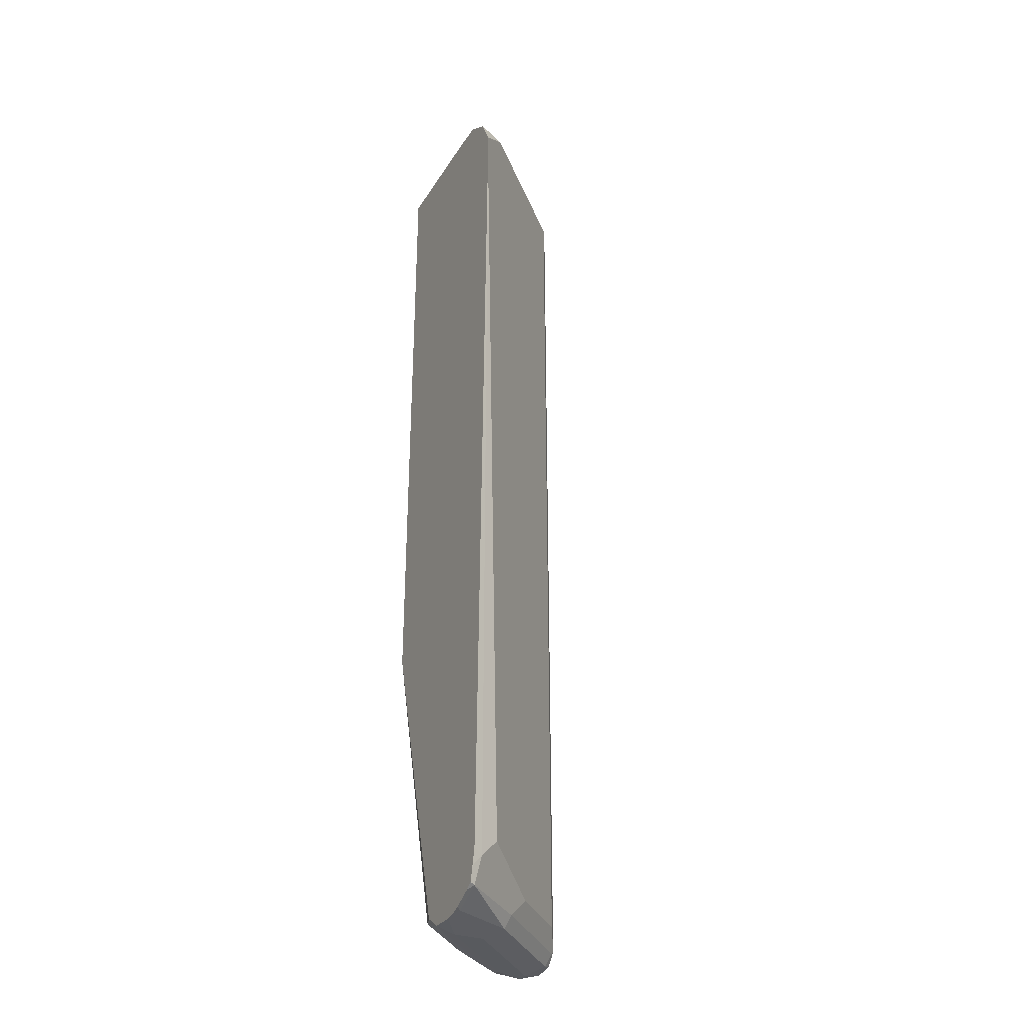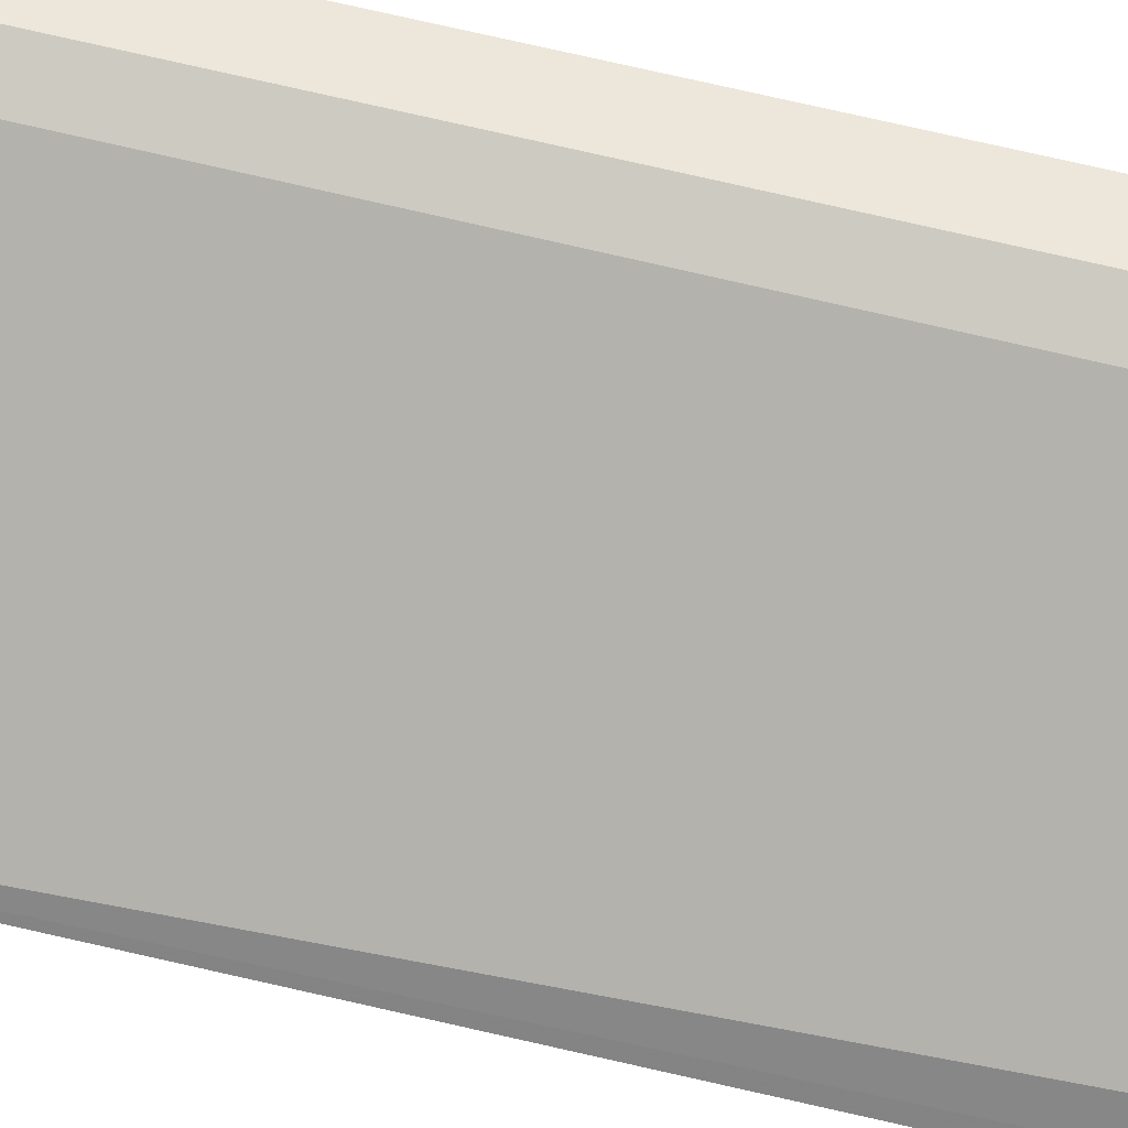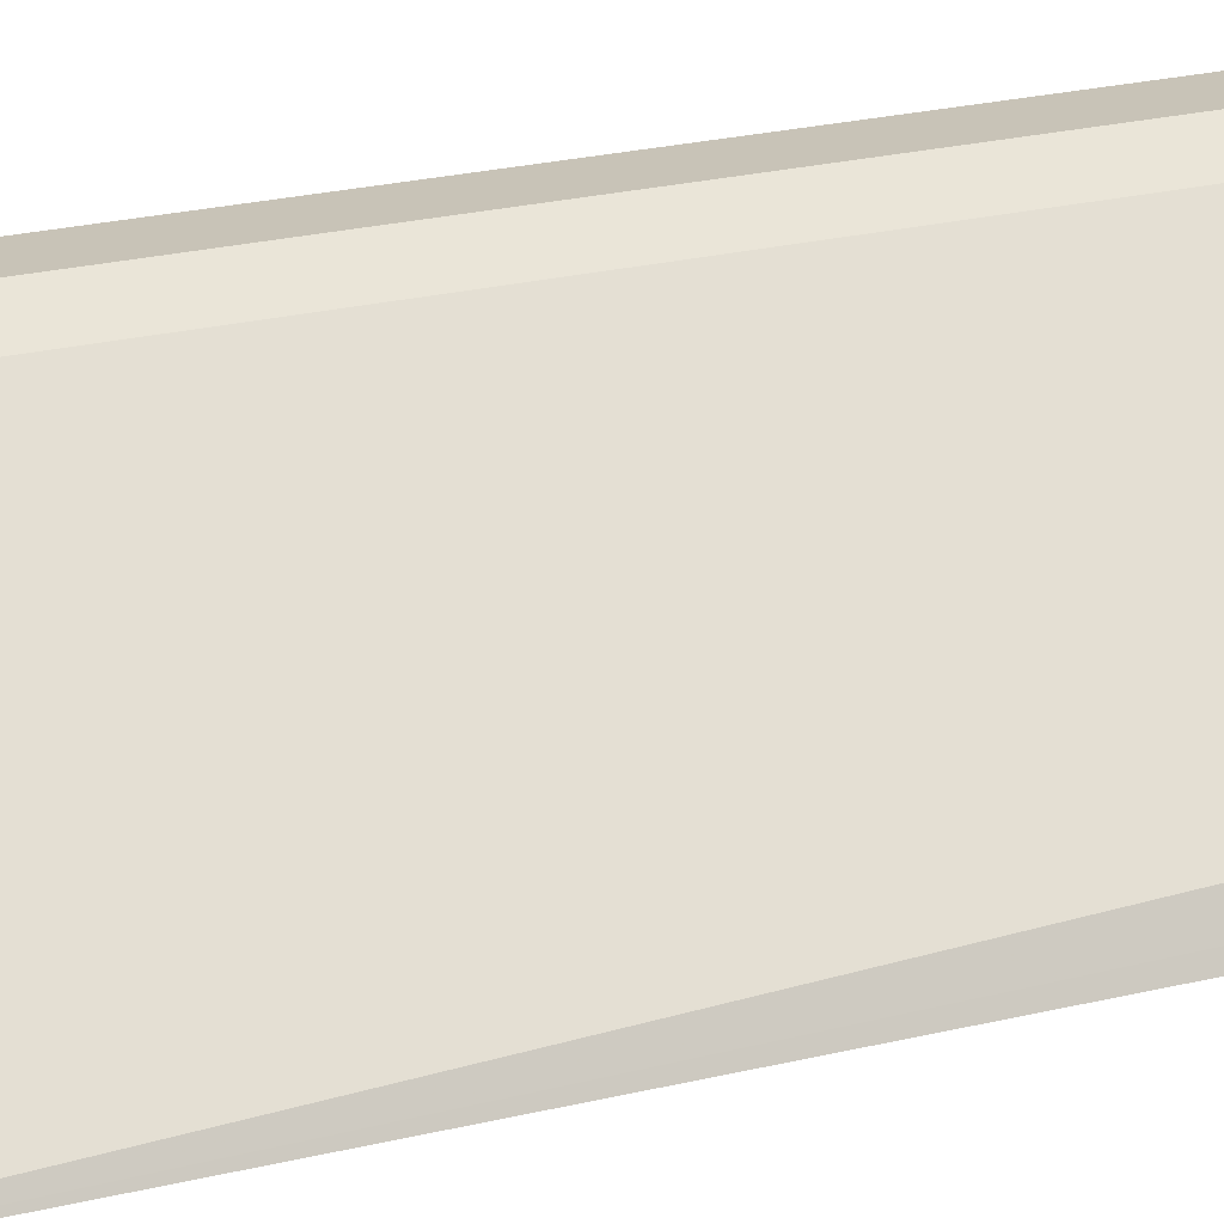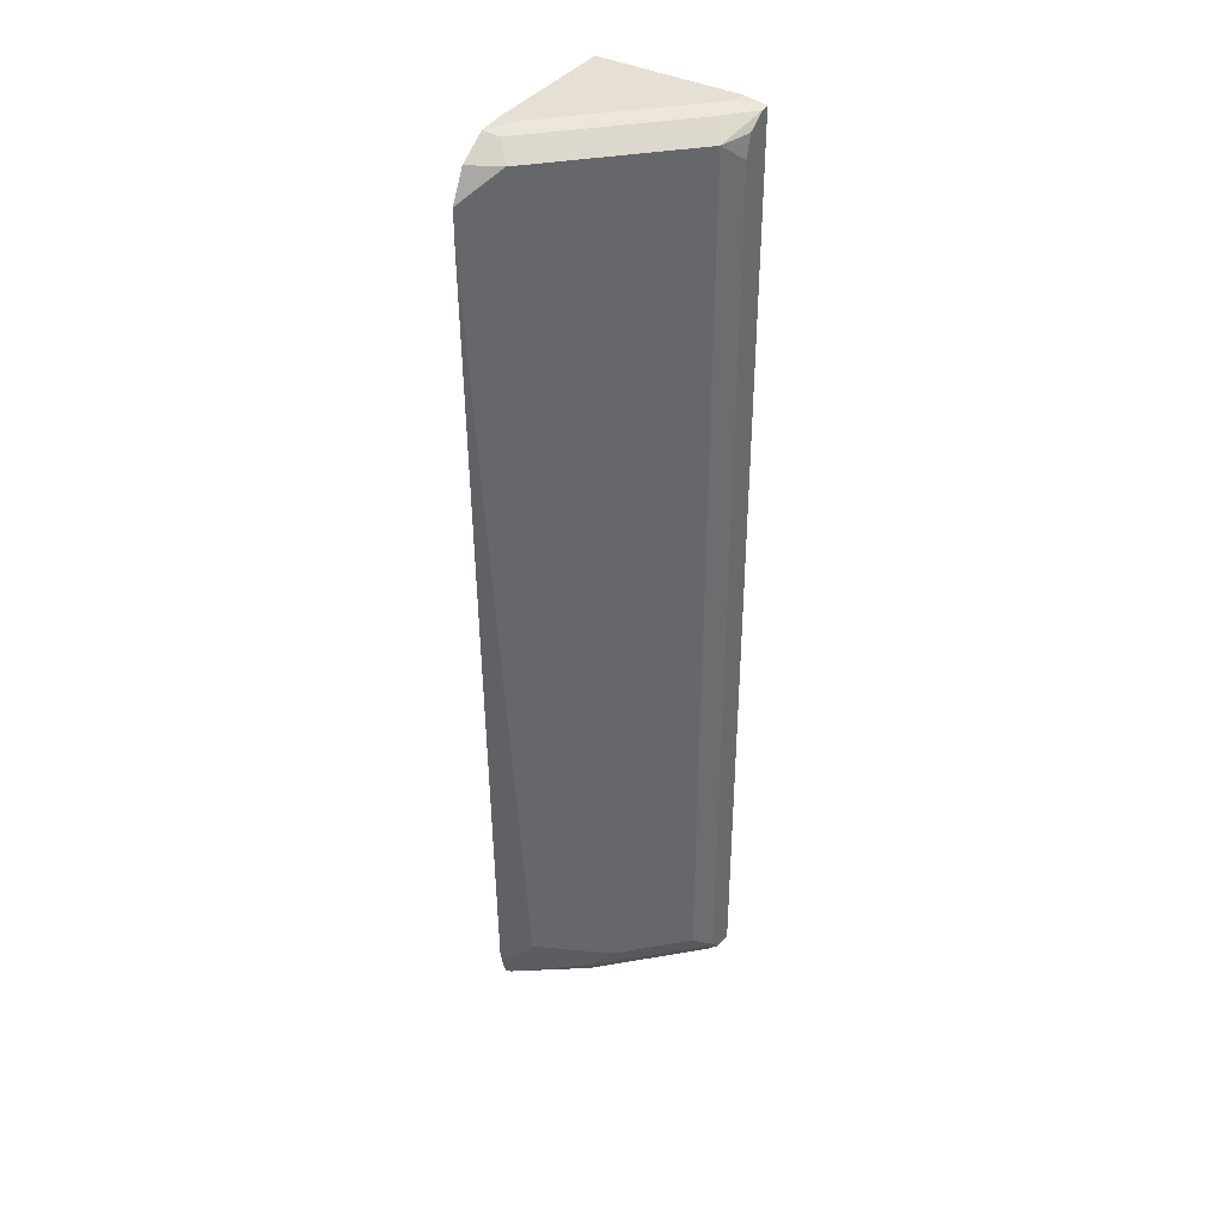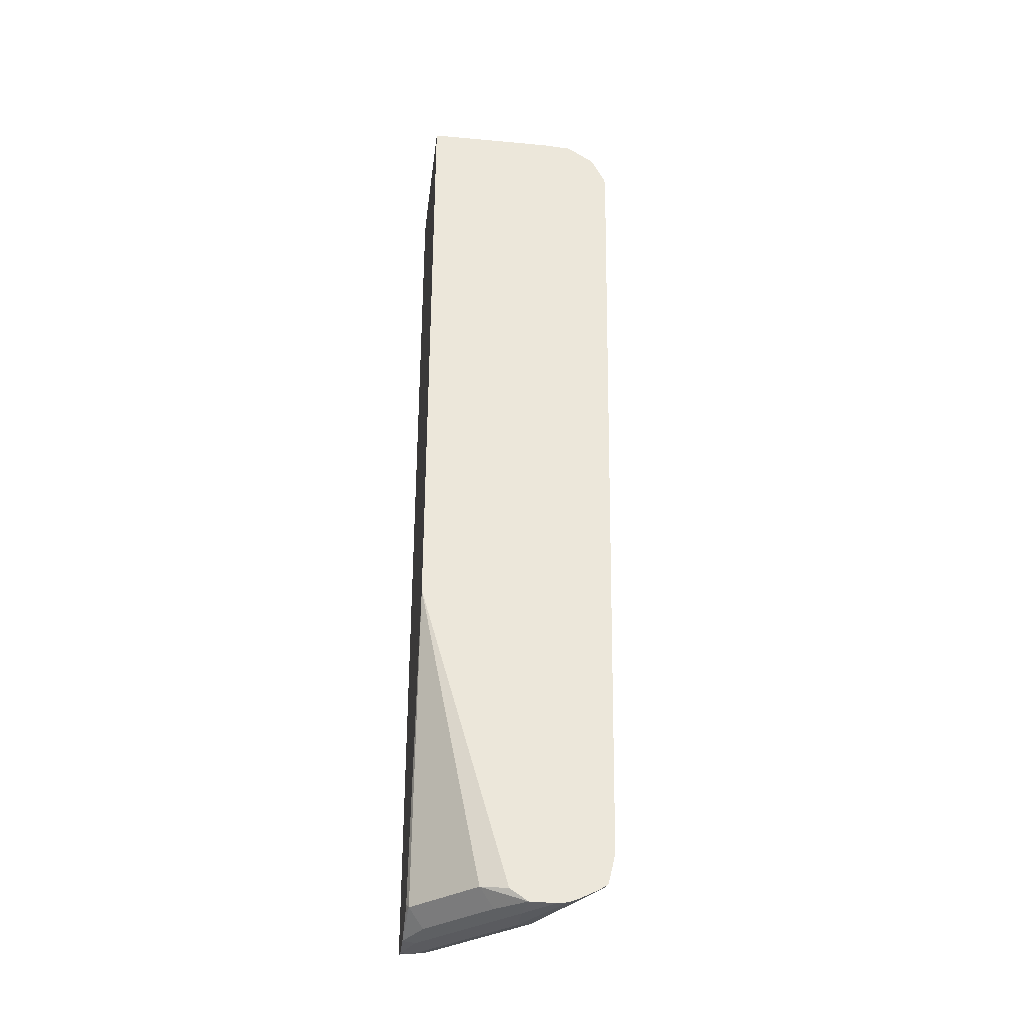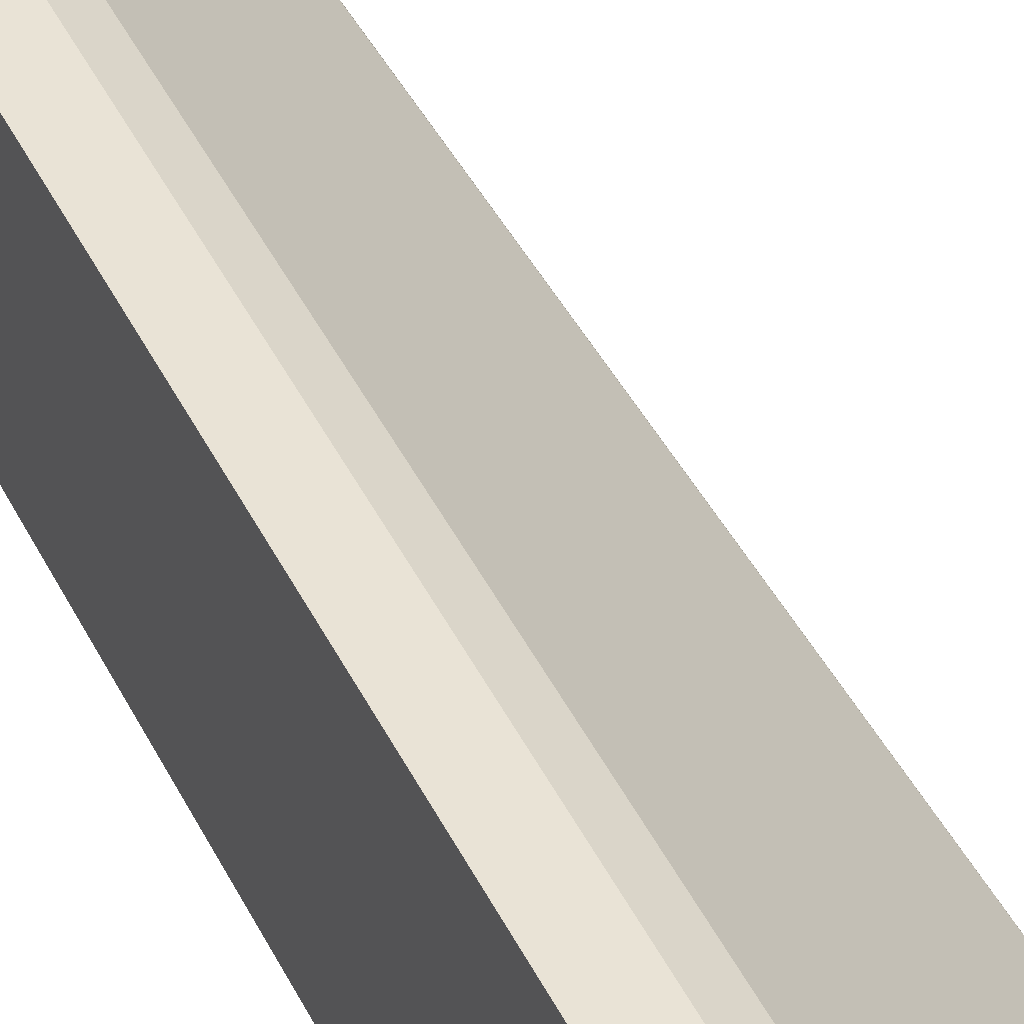
<metadata>
{"format":"obj","ext":"obj","renderer":"f3d","projection":"perspective","resolution":1024,"background":"white","views":[{"elev":-31.1,"azim":63.5,"up":"+Z"},{"elev":52.9,"azim":106.0,"up":"+Y"},{"elev":19.6,"azim":64.3,"up":"+Y"},{"elev":38.2,"azim":122.6,"up":"+Z"},{"elev":-33.5,"azim":-7.2,"up":"+Z"},{"elev":42.0,"azim":-24.0,"up":"+Y"}]}
</metadata>
<code>
v 0.6283 0.01126 0.4224
v 0.6282 0.01144 0.4225
v 0.6281 0.01126 0.4234
v 0.6283 0.01126 0.3882
v 0.6282 0.01144 0.3883
v 0.594 0.04571 0.4569
v 0.617 0.01126 0.4456
v 0.6112 0.01126 -0.5538
v 0.6054 0.02285 -0.5596
v 0.594 0.04571 -0.5369
v 0.4569 0.1827 0.4569
v 0.5768 0.02857 0.474
v 0.5803 0.01126 0.4775
v 0.5938 0.01126 0.4685
v 0.6008 0.01126 0.4638
v 0.6114 0.01126 0.4567
v 0.6068 0.01126 -0.5735
v 0.5997 0.01714 -0.5911
v 0.5368 0.09139 -0.594
v 0.5254 0.1142 -0.5711
v 0.4912 0.1485 -0.5711
v 0.4569 0.1827 -0.5711
v 0.4327 0.1969 0.4367
v 0.4267 0.1969 0.4609
v 0.4061 0.1969 0.4746
v 0.4398 0.1656 0.474
v 0.4112 0.1713 0.4796
v 0.4797 0.1028 0.4796
v 0.5483 0.03428 0.4796
v 0.5483 0.01126 0.4796
v 0.6026 0.01126 -0.5896
v 0.5938 0.01126 -0.5955
v 0.5654 0.01714 -0.6082
v 0.5311 0.08568 -0.6082
v 0.5026 0.1256 -0.594
v 0.4327 0.1969 -0.5913
v 0.3971 0.1969 0.4757
v 0.3971 0.1713 0.4796
v 0.3971 0.01126 0.4796
v 0.5713 0.01126 -0.6067
v 0.5595 0.01126 -0.6111
v 0.514 0.06855 -0.6167
v 0.4969 0.1199 -0.6082
v 0.4341 0.1942 -0.594
v 0.4287 0.1969 -0.5963
v 0.3971 0.1969 -0.6092
v 0.3971 0.01126 -0.2461
v 0.5483 0.01126 -0.6125
v 0.514 0.03428 -0.6167
v 0.4797 0.1028 -0.6167
v 0.4112 0.1713 -0.6167
v 0.4284 0.1885 -0.6082
v 0.42 0.1969 -0.6061
v 0.3971 0.1713 -0.6167
v 0.3971 0.09673 -0.5886
v 0.3998 0.09139 -0.594
v 0.4683 0.02285 -0.594
v 0.4981 0.01126 -0.5985
v 0.5186 0.01126 -0.6122
v 0.4112 0.1371 -0.6167
v 0.3971 0.1399 -0.6139
v 0.3971 0.1047 -0.5966
v 0.4169 0.1085 -0.611
v 0.4855 0.03998 -0.611
v 0.5086 0.01126 -0.6055
f 35 43 44
f 33 40 41
f 34 42 43
f 35 44 36
f 36 44 45
f 37 47 39
f 37 54 61
f 37 61 62
f 37 62 55
f 37 55 47
f 33 42 34
f 37 46 54
f 33 41 42
f 23 36 45
f 27 29 28
f 27 30 29
f 27 39 30
f 27 38 39
f 27 37 38
f 25 37 27
f 23 25 24
f 23 37 25
f 23 46 37
f 23 53 46
f 23 45 53
f 37 39 38
f 21 36 22
f 19 21 20
f 32 40 33
f 41 48 42
f 46 52 51
f 42 49 60
f 19 36 21
f 59 63 61
f 59 64 63
f 57 65 58
f 57 59 65
f 57 64 59
f 56 64 57
f 56 63 64
f 56 61 63
f 56 62 61
f 55 62 56
f 54 60 61
f 49 59 60
f 42 48 49
f 48 59 49
f 47 56 57
f 47 55 56
f 46 51 54
f 46 53 52
f 45 52 53
f 44 52 45
f 43 52 44
f 43 51 52
f 43 50 51
f 42 50 43
f 59 61 60
f 42 54 51
f 42 60 54
f 47 57 58
f 19 35 36
f 42 51 50
f 19 34 43
f 4 9 5
f 4 8 9
f 3 6 7
f 2 6 3
f 2 10 6
f 2 5 10
f 1 5 2
f 1 4 5
f 1 8 4
f 1 17 8
f 1 31 17
f 1 32 31
f 1 40 32
f 5 9 10
f 1 41 40
f 1 59 48
f 1 58 65
f 1 47 58
f 1 39 47
f 1 30 39
f 1 13 30
f 1 14 13
f 1 15 14
f 1 16 15
f 1 7 16
f 1 3 7
f 1 2 3
f 19 43 35
f 1 48 41
f 6 11 26
f 1 65 59
f 6 12 13
f 6 26 12
f 18 34 19
f 18 33 34
f 18 32 33
f 18 31 32
f 17 31 18
f 13 29 30
f 13 27 28
f 13 25 27
f 12 25 13
f 12 26 25
f 11 36 23
f 11 22 36
f 11 25 26
f 13 28 29
f 11 23 24
f 6 13 14
f 11 24 25
f 6 14 15
f 6 15 16
f 6 16 7
f 6 22 11
f 8 17 9
f 6 10 22
f 9 17 18
f 9 18 10
f 10 18 19
f 10 19 20
f 10 20 21
f 10 21 22

</code>
